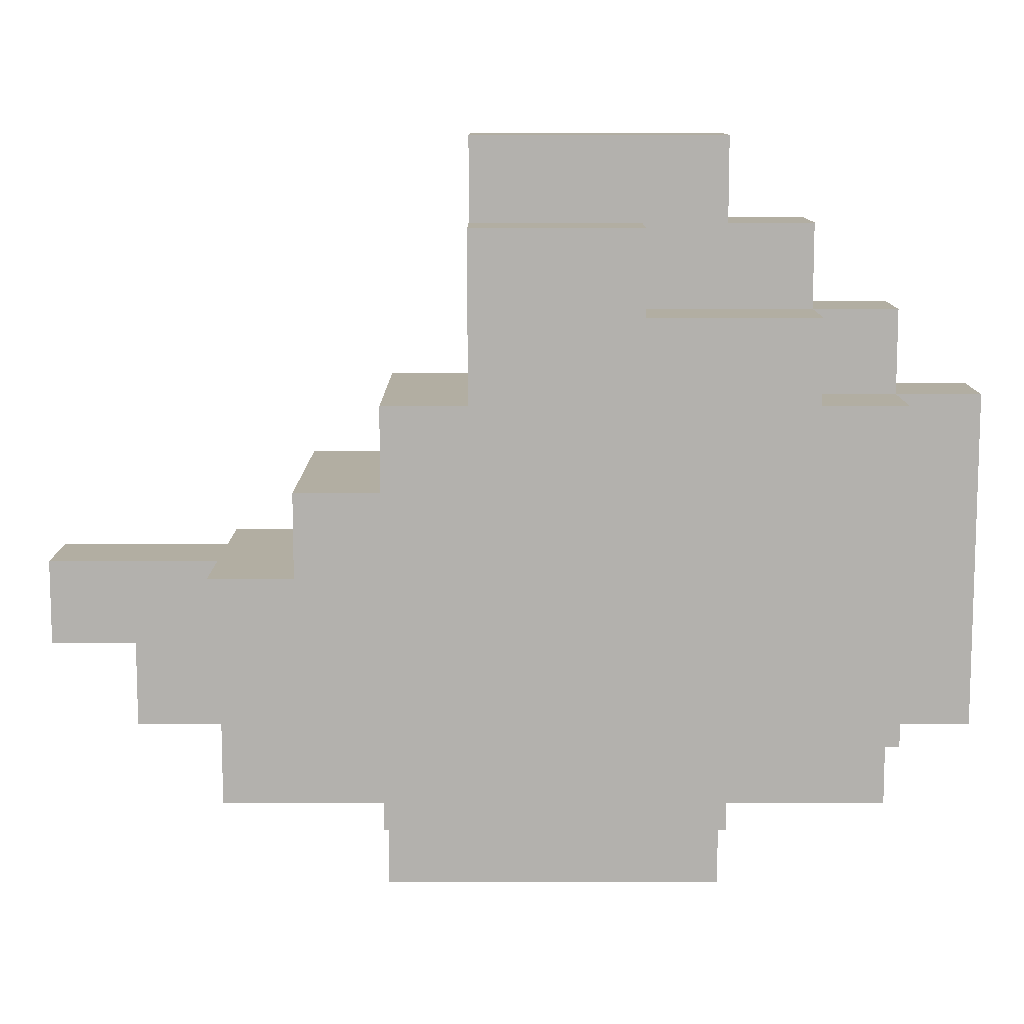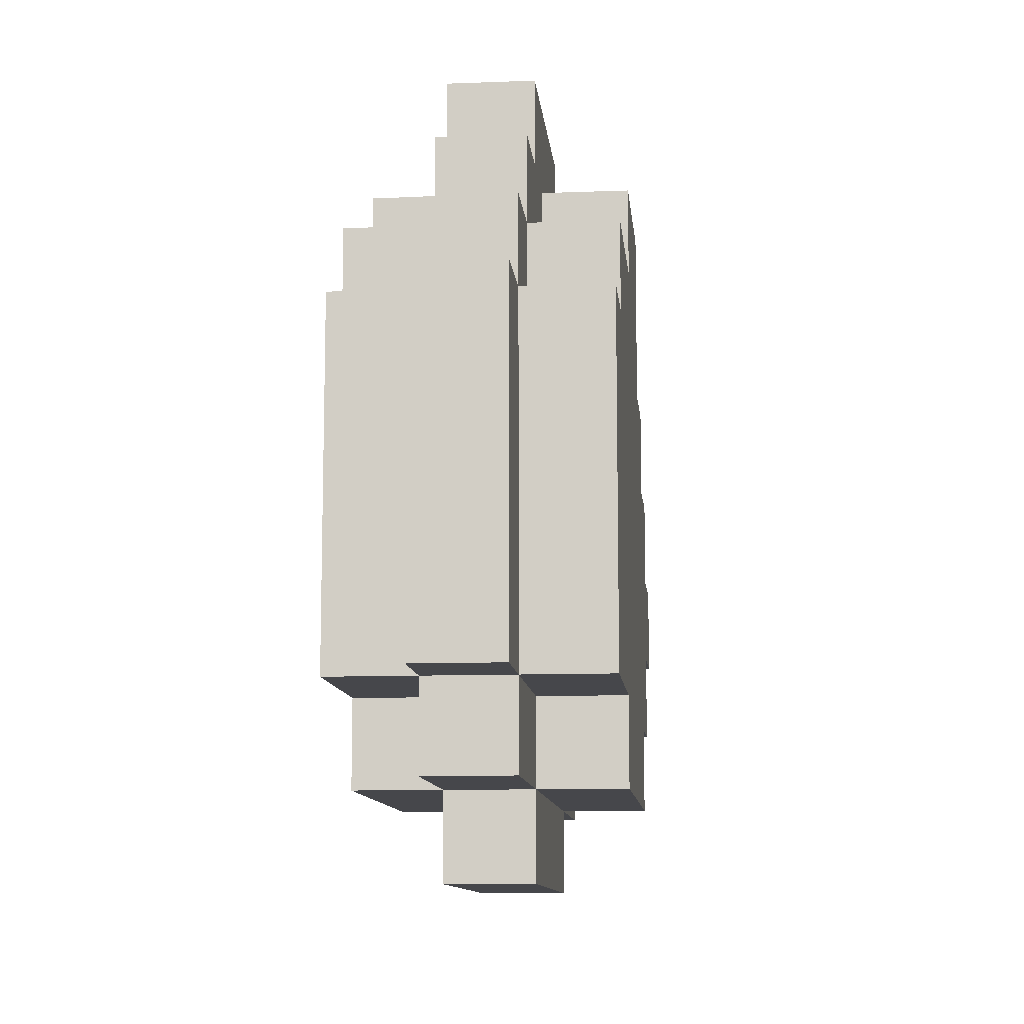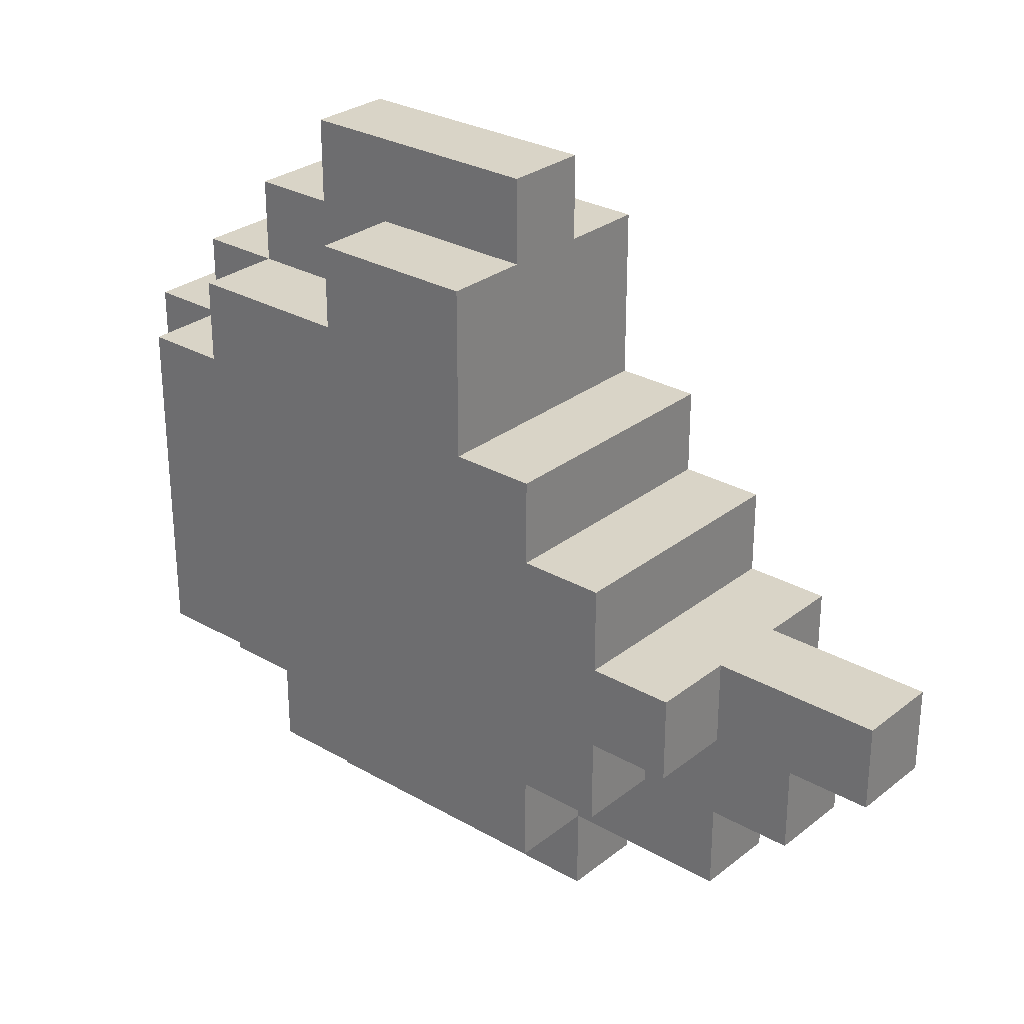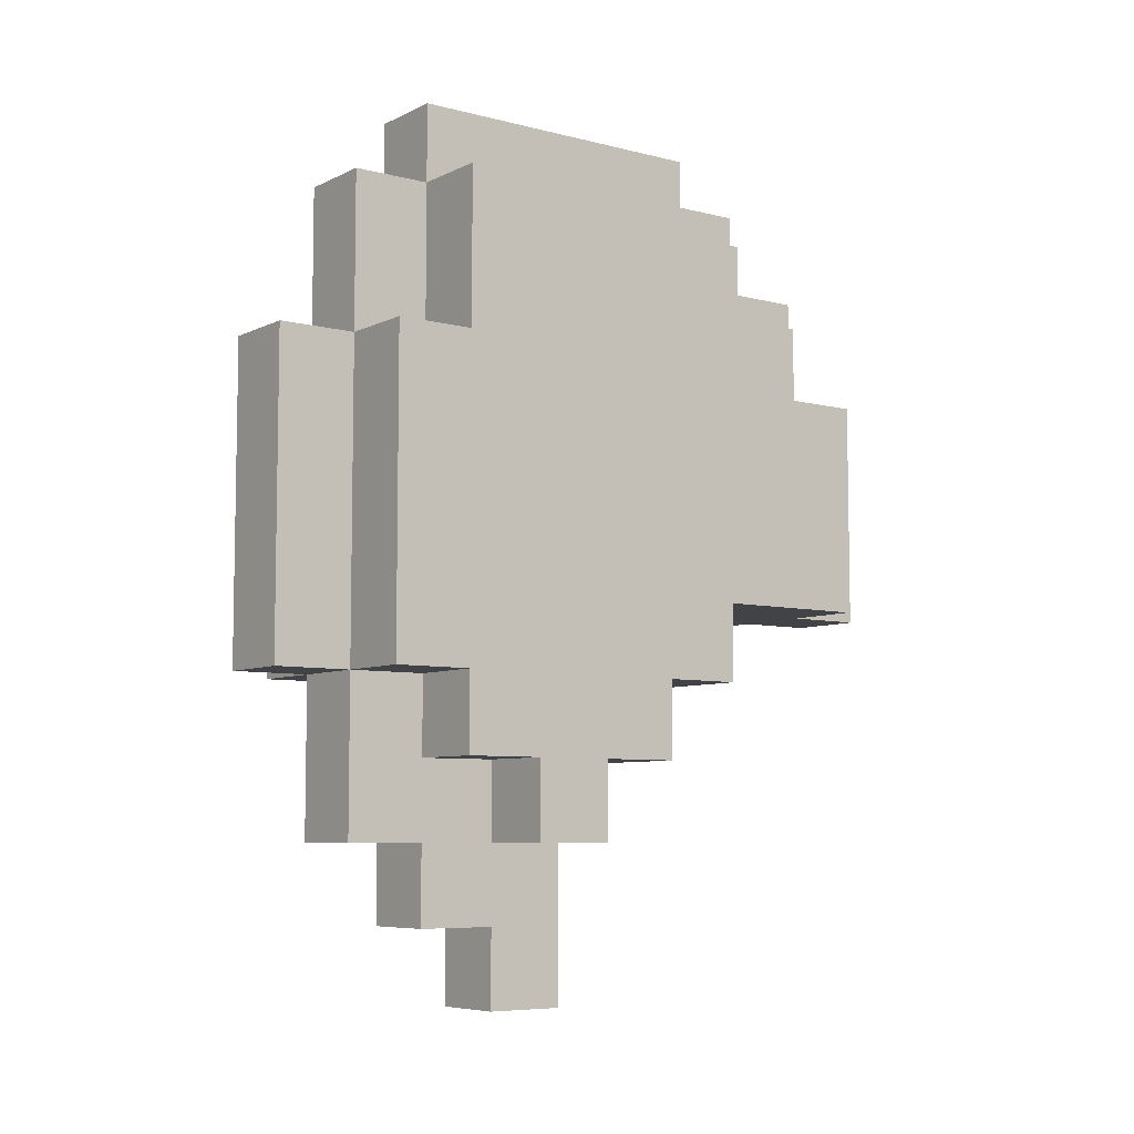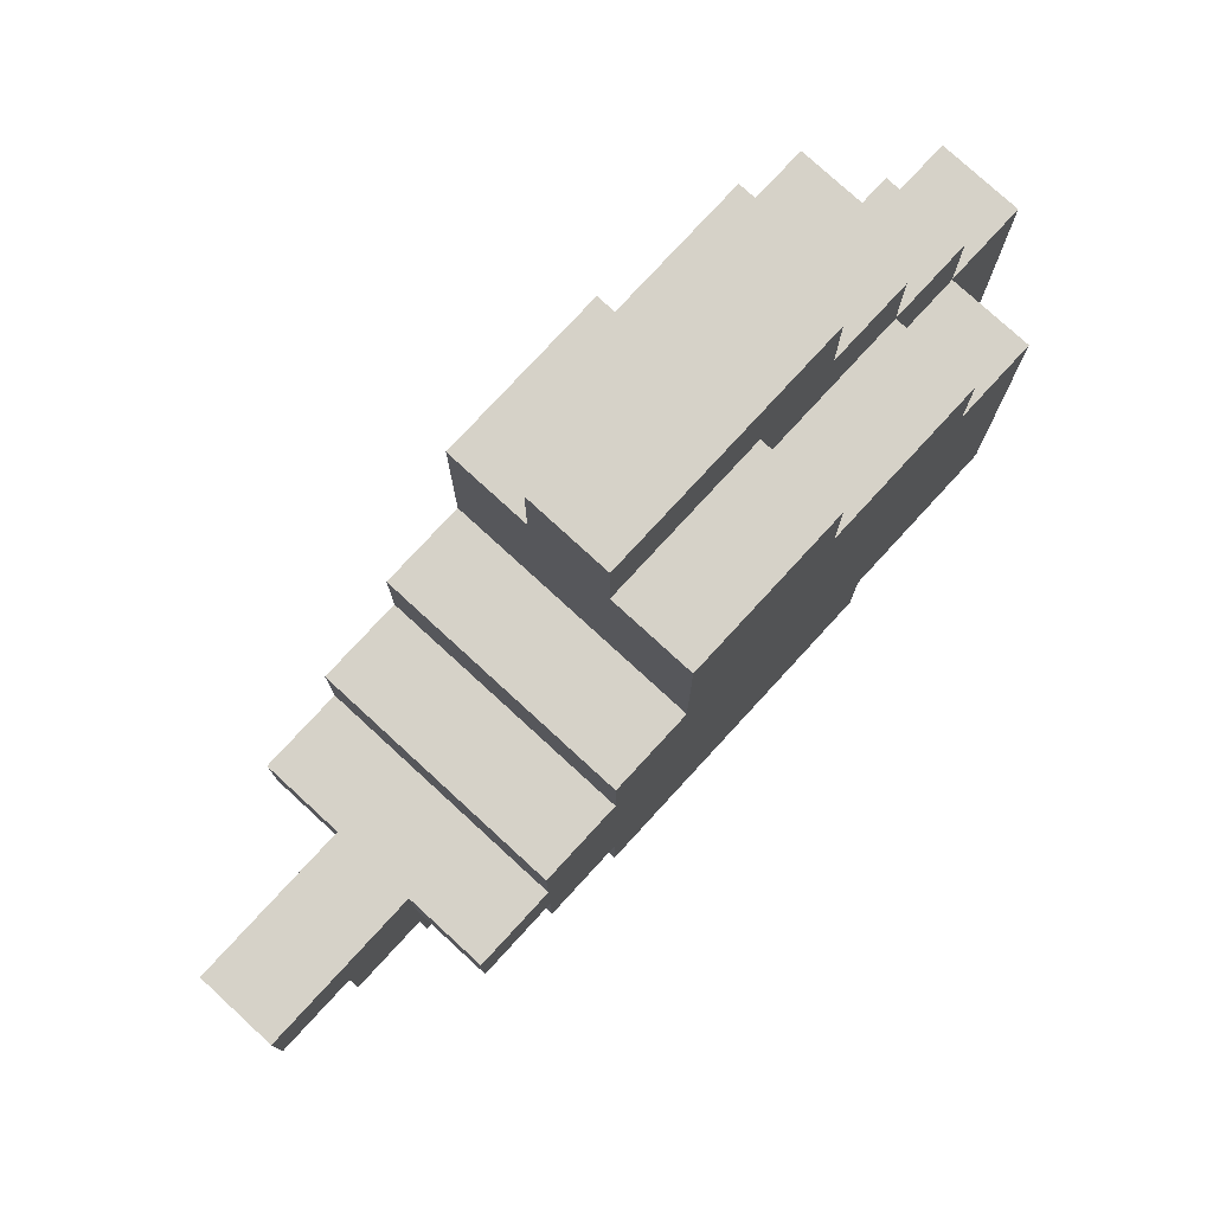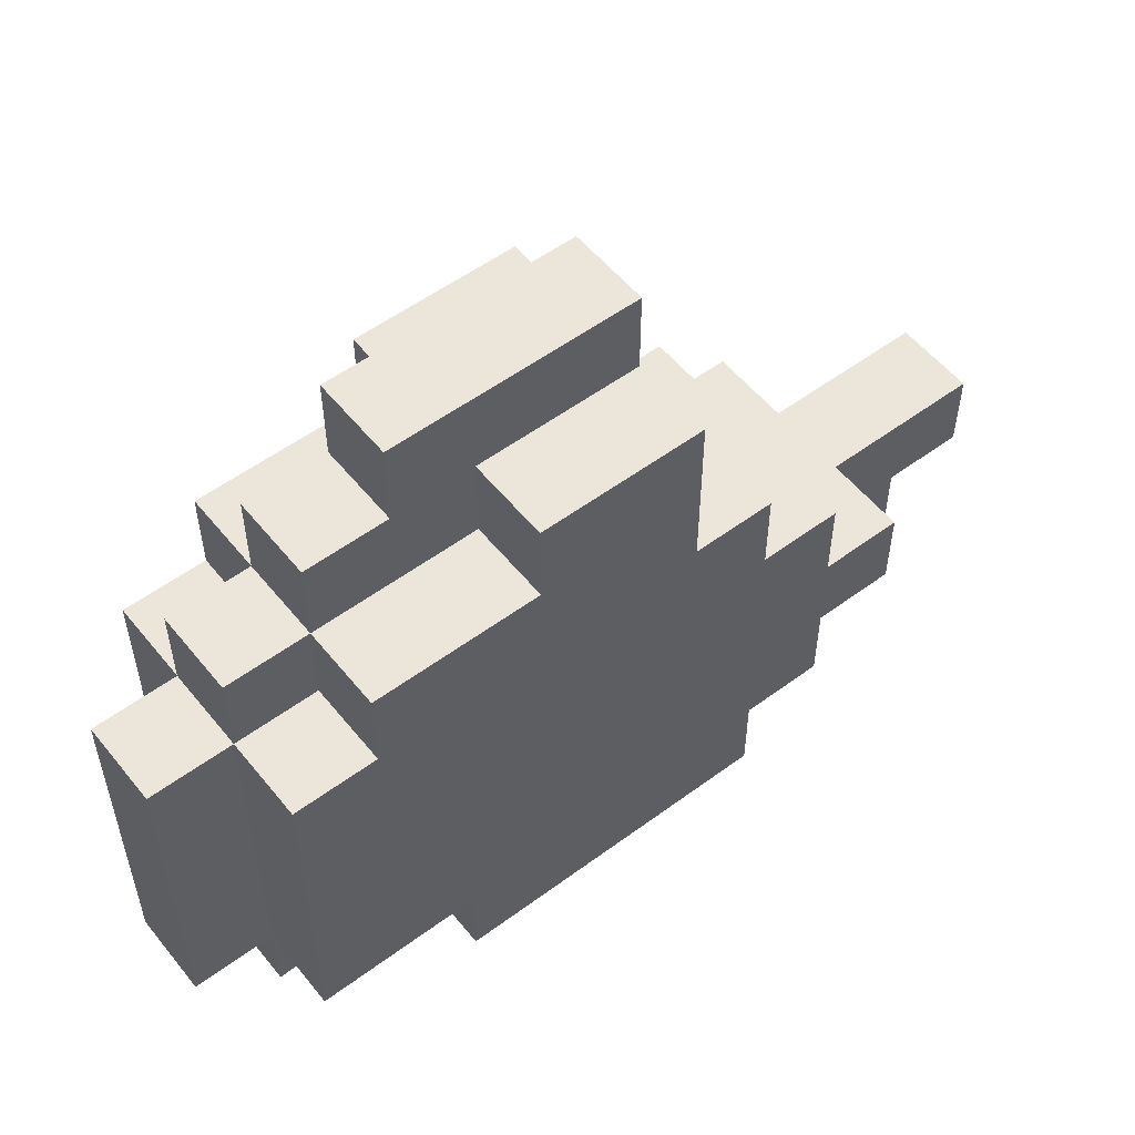
<metadata>
{"format":"obj","ext":"obj","renderer":"f3d","projection":"perspective","resolution":1024,"background":"white","views":[{"elev":10.7,"azim":90.0,"up":"+Z"},{"elev":-10.7,"azim":-174.5,"up":"+Z"},{"elev":28.5,"azim":-49.3,"up":"+Z"},{"elev":-6.9,"azim":-126.5,"up":"+Y"},{"elev":77.5,"azim":42.6,"up":"+Z"},{"elev":54.5,"azim":-128.1,"up":"+Z"}]}
</metadata>
<code>
o
v -0.1 -0.5 -0.2
v -0.1 -0.5 -0.3
v -0.1 -0.4 -0.1
v -0.1 -0.4 -0.2
v -0.1 -0.4 -0.3
v -0.1 -0.4 -0.4
v -0.1 -0.3 2.98e-08
v -0.1 -0.3 -0.1
v -0.1 -0.3 -0.4
v -0.1 -0.3 -0.5
v -0.1 -0.2 0.2
v -0.1 -0.2 2.98e-08
v -0.1 0 0.2
v -0.1 0 0.1
v -0.1 0.1 -0.4
v -0.1 0.1 -0.5
v -0.1 0.2 0.1
v -0.1 0.2 2.98e-08
v -0.1 0.3 2.98e-08
v -0.1 0.3 -0.4
v -1.49e-08 -0.7 -0.2
v -1.49e-08 -0.7 -0.3
v -1.49e-08 -0.6 -0.3
v -1.49e-08 -0.6 -0.4
v -1.49e-08 -0.5 -0.2
v -1.49e-08 -0.5 -0.3
v -1.49e-08 -0.5 -0.4
v -1.49e-08 -0.5 -0.5
v -1.49e-08 -0.4 -0.3
v -1.49e-08 -0.4 -0.4
v -1.49e-08 -0.3 -0.4
v -1.49e-08 -0.3 -0.5
v -1.49e-08 -0.3 -0.6
v -1.49e-08 -0.2 0.3
v -1.49e-08 -0.2 0.2
v -1.49e-08 0 0.2
v -1.49e-08 0 0.1
v -1.49e-08 0.1 0.3
v -1.49e-08 0.1 0.2
v -1.49e-08 0.1 -0.4
v -1.49e-08 0.1 -0.5
v -1.49e-08 0.1 -0.6
v -1.49e-08 0.2 0.2
v -1.49e-08 0.2 0.1
v -1.49e-08 0.2 2.98e-08
v -1.49e-08 0.3 0.1
v -1.49e-08 0.3 2.98e-08
v -1.49e-08 0.3 -0.4
v -1.49e-08 0.3 -0.5
v -1.49e-08 0.4 2.98e-08
v -1.49e-08 0.4 -0.4
v 0.1 -0.7 -0.2
v 0.1 -0.7 -0.3
v 0.1 -0.6 -0.3
v 0.1 -0.6 -0.4
v 0.1 -0.5 -0.2
v 0.1 -0.5 -0.3
v 0.1 -0.5 -0.4
v 0.1 -0.5 -0.5
v 0.1 -0.4 -0.3
v 0.1 -0.4 -0.4
v 0.1 -0.3 -0.4
v 0.1 -0.3 -0.5
v 0.1 -0.3 -0.6
v 0.1 -0.2 0.3
v 0.1 -0.2 0.2
v 0.1 0 0.2
v 0.1 0 0.1
v 0.1 0.1 0.3
v 0.1 0.1 0.2
v 0.1 0.1 -0.4
v 0.1 0.1 -0.5
v 0.1 0.1 -0.6
v 0.1 0.2 0.2
v 0.1 0.2 0.1
v 0.1 0.2 2.98e-08
v 0.1 0.3 0.1
v 0.1 0.3 2.98e-08
v 0.1 0.3 -0.4
v 0.1 0.3 -0.5
v 0.1 0.4 2.98e-08
v 0.1 0.4 -0.4
v 0.2 -0.5 -0.2
v 0.2 -0.5 -0.3
v 0.2 -0.4 -0.1
v 0.2 -0.4 -0.2
v 0.2 -0.4 -0.3
v 0.2 -0.4 -0.4
v 0.2 -0.3 2.98e-08
v 0.2 -0.3 -0.1
v 0.2 -0.3 -0.4
v 0.2 -0.3 -0.5
v 0.2 -0.2 0.2
v 0.2 -0.2 2.98e-08
v 0.2 0 0.2
v 0.2 0 0.1
v 0.2 0.1 -0.4
v 0.2 0.1 -0.5
v 0.2 0.2 0.1
v 0.2 0.2 2.98e-08
v 0.2 0.3 2.98e-08
v 0.2 0.3 -0.4
v -1.49e-08 -0.2 0.3
v -1.49e-08 0.1 0.3
v 0.1 -0.2 0.3
v 0.1 0.1 0.3
v -0.1 -0.2 0.2
v -0.1 0 0.2
v -1.49e-08 -0.2 0.2
v -1.49e-08 0 0.2
v -1.49e-08 0.1 0.2
v -1.49e-08 0.2 0.2
v 0.1 -0.2 0.2
v 0.1 0 0.2
v 0.1 0.1 0.2
v 0.1 0.2 0.2
v 0.2 -0.2 0.2
v 0.2 0 0.2
v -0.1 0 0.1
v -0.1 0.2 0.1
v -1.49e-08 0 0.1
v -1.49e-08 0.2 0.1
v -1.49e-08 0.3 0.1
v 0.1 0 0.1
v 0.1 0.2 0.1
v 0.1 0.3 0.1
v 0.2 0 0.1
v 0.2 0.2 0.1
v -0.1 -0.3 2.98e-08
v -0.1 -0.2 2.98e-08
v -0.1 0.2 2.98e-08
v -0.1 0.3 2.98e-08
v -1.49e-08 0.2 2.98e-08
v -1.49e-08 0.3 2.98e-08
v -1.49e-08 0.4 2.98e-08
v 0.1 0.2 2.98e-08
v 0.1 0.3 2.98e-08
v 0.1 0.4 2.98e-08
v 0.2 -0.3 2.98e-08
v 0.2 -0.2 2.98e-08
v 0.2 0.2 2.98e-08
v 0.2 0.3 2.98e-08
v -0.1 -0.4 -0.1
v -0.1 -0.3 -0.1
v 0.2 -0.4 -0.1
v 0.2 -0.3 -0.1
v -0.1 -0.5 -0.2
v -0.1 -0.4 -0.2
v -1.49e-08 -0.7 -0.2
v -1.49e-08 -0.5 -0.2
v 0.1 -0.7 -0.2
v 0.1 -0.5 -0.2
v 0.2 -0.5 -0.2
v 0.2 -0.4 -0.2
v -0.1 -0.5 -0.3
v -0.1 -0.4 -0.3
v -1.49e-08 -0.7 -0.3
v -1.49e-08 -0.6 -0.3
v -1.49e-08 -0.5 -0.3
v -1.49e-08 -0.4 -0.3
v 0.1 -0.7 -0.3
v 0.1 -0.6 -0.3
v 0.1 -0.5 -0.3
v 0.1 -0.4 -0.3
v 0.2 -0.5 -0.3
v 0.2 -0.4 -0.3
v -0.1 -0.4 -0.4
v -0.1 -0.3 -0.4
v -0.1 0.1 -0.4
v -0.1 0.3 -0.4
v -1.49e-08 -0.6 -0.4
v -1.49e-08 -0.5 -0.4
v -1.49e-08 -0.4 -0.4
v -1.49e-08 -0.3 -0.4
v -1.49e-08 0.1 -0.4
v -1.49e-08 0.3 -0.4
v -1.49e-08 0.4 -0.4
v 0.1 -0.6 -0.4
v 0.1 -0.5 -0.4
v 0.1 -0.4 -0.4
v 0.1 -0.3 -0.4
v 0.1 0.1 -0.4
v 0.1 0.3 -0.4
v 0.1 0.4 -0.4
v 0.2 -0.4 -0.4
v 0.2 -0.3 -0.4
v 0.2 0.1 -0.4
v 0.2 0.3 -0.4
v -0.1 -0.3 -0.5
v -0.1 0.1 -0.5
v -1.49e-08 -0.5 -0.5
v -1.49e-08 -0.3 -0.5
v -1.49e-08 0.1 -0.5
v -1.49e-08 0.3 -0.5
v 0.1 -0.5 -0.5
v 0.1 -0.3 -0.5
v 0.1 0.1 -0.5
v 0.1 0.3 -0.5
v 0.2 -0.3 -0.5
v 0.2 0.1 -0.5
v -1.49e-08 -0.3 -0.6
v -1.49e-08 0.1 -0.6
v 0.1 -0.3 -0.6
v 0.1 0.1 -0.6
v -1.49e-08 -0.7 -0.2
v 0.1 -0.7 -0.2
v -1.49e-08 -0.7 -0.3
v 0.1 -0.7 -0.3
v -1.49e-08 -0.6 -0.3
v 0.1 -0.6 -0.3
v -1.49e-08 -0.6 -0.4
v 0.1 -0.6 -0.4
v -0.1 -0.5 -0.2
v -1.49e-08 -0.5 -0.2
v 0.1 -0.5 -0.2
v 0.2 -0.5 -0.2
v -0.1 -0.5 -0.3
v -1.49e-08 -0.5 -0.3
v 0.1 -0.5 -0.3
v 0.2 -0.5 -0.3
v -1.49e-08 -0.5 -0.4
v 0.1 -0.5 -0.4
v -1.49e-08 -0.5 -0.5
v 0.1 -0.5 -0.5
v -0.1 -0.4 -0.1
v 0.2 -0.4 -0.1
v -0.1 -0.4 -0.2
v 0.2 -0.4 -0.2
v -0.1 -0.4 -0.3
v -1.49e-08 -0.4 -0.3
v 0.1 -0.4 -0.3
v 0.2 -0.4 -0.3
v -0.1 -0.4 -0.4
v -1.49e-08 -0.4 -0.4
v 0.1 -0.4 -0.4
v 0.2 -0.4 -0.4
v -0.1 -0.3 2.98e-08
v 0.2 -0.3 2.98e-08
v -0.1 -0.3 -0.1
v 0.2 -0.3 -0.1
v -0.1 -0.3 -0.4
v -1.49e-08 -0.3 -0.4
v 0.1 -0.3 -0.4
v 0.2 -0.3 -0.4
v -0.1 -0.3 -0.5
v -1.49e-08 -0.3 -0.5
v 0.1 -0.3 -0.5
v 0.2 -0.3 -0.5
v -1.49e-08 -0.3 -0.6
v 0.1 -0.3 -0.6
v -1.49e-08 -0.2 0.3
v 0.1 -0.2 0.3
v -0.1 -0.2 0.2
v -1.49e-08 -0.2 0.2
v 0.1 -0.2 0.2
v 0.2 -0.2 0.2
v -0.1 -0.2 2.98e-08
v 0.2 -0.2 2.98e-08
v -0.1 0 0.2
v -1.49e-08 0 0.2
v 0.1 0 0.2
v 0.2 0 0.2
v -0.1 0 0.1
v -1.49e-08 0 0.1
v 0.1 0 0.1
v 0.2 0 0.1
v -1.49e-08 0.1 0.3
v 0.1 0.1 0.3
v -1.49e-08 0.1 0.2
v 0.1 0.1 0.2
v -0.1 0.1 -0.4
v -1.49e-08 0.1 -0.4
v 0.1 0.1 -0.4
v 0.2 0.1 -0.4
v -0.1 0.1 -0.5
v -1.49e-08 0.1 -0.5
v 0.1 0.1 -0.5
v 0.2 0.1 -0.5
v -1.49e-08 0.1 -0.6
v 0.1 0.1 -0.6
v -1.49e-08 0.2 0.2
v 0.1 0.2 0.2
v -0.1 0.2 0.1
v -1.49e-08 0.2 0.1
v 0.1 0.2 0.1
v 0.2 0.2 0.1
v -0.1 0.2 2.98e-08
v -1.49e-08 0.2 2.98e-08
v 0.1 0.2 2.98e-08
v 0.2 0.2 2.98e-08
v -1.49e-08 0.3 0.1
v 0.1 0.3 0.1
v -0.1 0.3 2.98e-08
v -1.49e-08 0.3 2.98e-08
v 0.1 0.3 2.98e-08
v 0.2 0.3 2.98e-08
v -0.1 0.3 -0.4
v -1.49e-08 0.3 -0.4
v 0.1 0.3 -0.4
v 0.2 0.3 -0.4
v -1.49e-08 0.3 -0.5
v 0.1 0.3 -0.5
v -1.49e-08 0.4 2.98e-08
v 0.1 0.4 2.98e-08
v -1.49e-08 0.4 -0.4
v 0.1 0.4 -0.4
f 4 2 1
f 5 2 4
f 8 4 3
f 8 6 5
f 8 5 4
f 9 6 8
f 12 8 7
f 12 10 9
f 12 9 8
f 13 12 11
f 14 12 13
f 15 10 12
f 15 12 14
f 16 10 15
f 17 15 14
f 18 15 17
f 19 15 18
f 20 15 19
f 23 22 21
f 25 23 21
f 25 24 23
f 26 24 25
f 27 24 26
f 29 28 27
f 29 27 26
f 30 28 29
f 31 28 30
f 32 28 31
f 36 35 34
f 38 36 34
f 38 37 36
f 39 37 38
f 41 33 32
f 42 33 41
f 43 37 39
f 44 37 43
f 46 45 44
f 47 45 46
f 48 41 40
f 49 41 48
f 50 48 47
f 51 48 50
f 52 53 54
f 52 54 56
f 54 55 56
f 56 55 57
f 57 55 58
f 58 59 60
f 57 58 60
f 60 59 61
f 61 59 62
f 62 59 63
f 65 66 67
f 65 67 69
f 67 68 69
f 69 68 70
f 63 64 72
f 72 64 73
f 70 68 74
f 74 68 75
f 75 76 77
f 77 76 78
f 71 72 79
f 79 72 80
f 78 79 81
f 81 79 82
f 83 84 86
f 86 84 87
f 85 86 90
f 87 88 90
f 86 87 90
f 90 88 91
f 89 90 94
f 91 92 94
f 90 91 94
f 93 94 95
f 95 94 96
f 94 92 97
f 96 94 97
f 97 92 98
f 96 97 99
f 99 97 100
f 100 97 101
f 101 97 102
f 105 104 103
f 106 104 105
f 109 108 107
f 110 108 109
f 115 112 111
f 116 112 115
f 117 114 113
f 118 114 117
f 121 120 119
f 122 120 121
f 125 123 122
f 126 123 125
f 127 125 124
f 128 125 127
f 133 132 131
f 134 132 133
f 137 135 134
f 138 135 137
f 139 130 129
f 140 130 139
f 141 137 136
f 142 137 141
f 145 144 143
f 146 144 145
f 150 148 147
f 151 150 149
f 152 148 150
f 152 150 151
f 153 148 152
f 154 148 153
f 155 156 159
f 159 156 160
f 157 158 161
f 161 158 162
f 163 164 165
f 165 164 166
f 167 168 173
f 173 168 174
f 169 170 175
f 175 170 176
f 171 172 178
f 178 172 179
f 176 177 183
f 183 177 184
f 180 181 185
f 185 181 186
f 182 183 187
f 187 183 188
f 189 190 192
f 192 190 193
f 191 192 195
f 195 192 196
f 193 194 197
f 197 194 198
f 196 197 199
f 199 197 200
f 201 202 203
f 203 202 204
f 207 206 205
f 208 206 207
f 211 210 209
f 212 210 211
f 217 214 213
f 218 214 217
f 219 216 215
f 220 216 219
f 223 222 221
f 224 222 223
f 227 226 225
f 228 226 227
f 233 230 229
f 234 230 233
f 235 232 231
f 236 232 235
f 239 238 237
f 240 238 239
f 245 242 241
f 246 242 245
f 247 244 243
f 248 244 247
f 249 247 246
f 250 247 249
f 254 252 251
f 255 252 254
f 257 254 253
f 257 256 255
f 257 255 254
f 258 256 257
f 259 260 263
f 263 260 264
f 261 262 265
f 265 262 266
f 267 268 269
f 269 268 270
f 271 272 275
f 275 272 276
f 273 274 277
f 277 274 278
f 276 277 279
f 279 277 280
f 281 282 284
f 284 282 285
f 283 284 287
f 287 284 288
f 285 286 289
f 289 286 290
f 291 292 294
f 294 292 295
f 293 294 297
f 297 294 298
f 295 296 299
f 299 296 300
f 298 299 301
f 301 299 302
f 303 304 305
f 305 304 306

</code>
